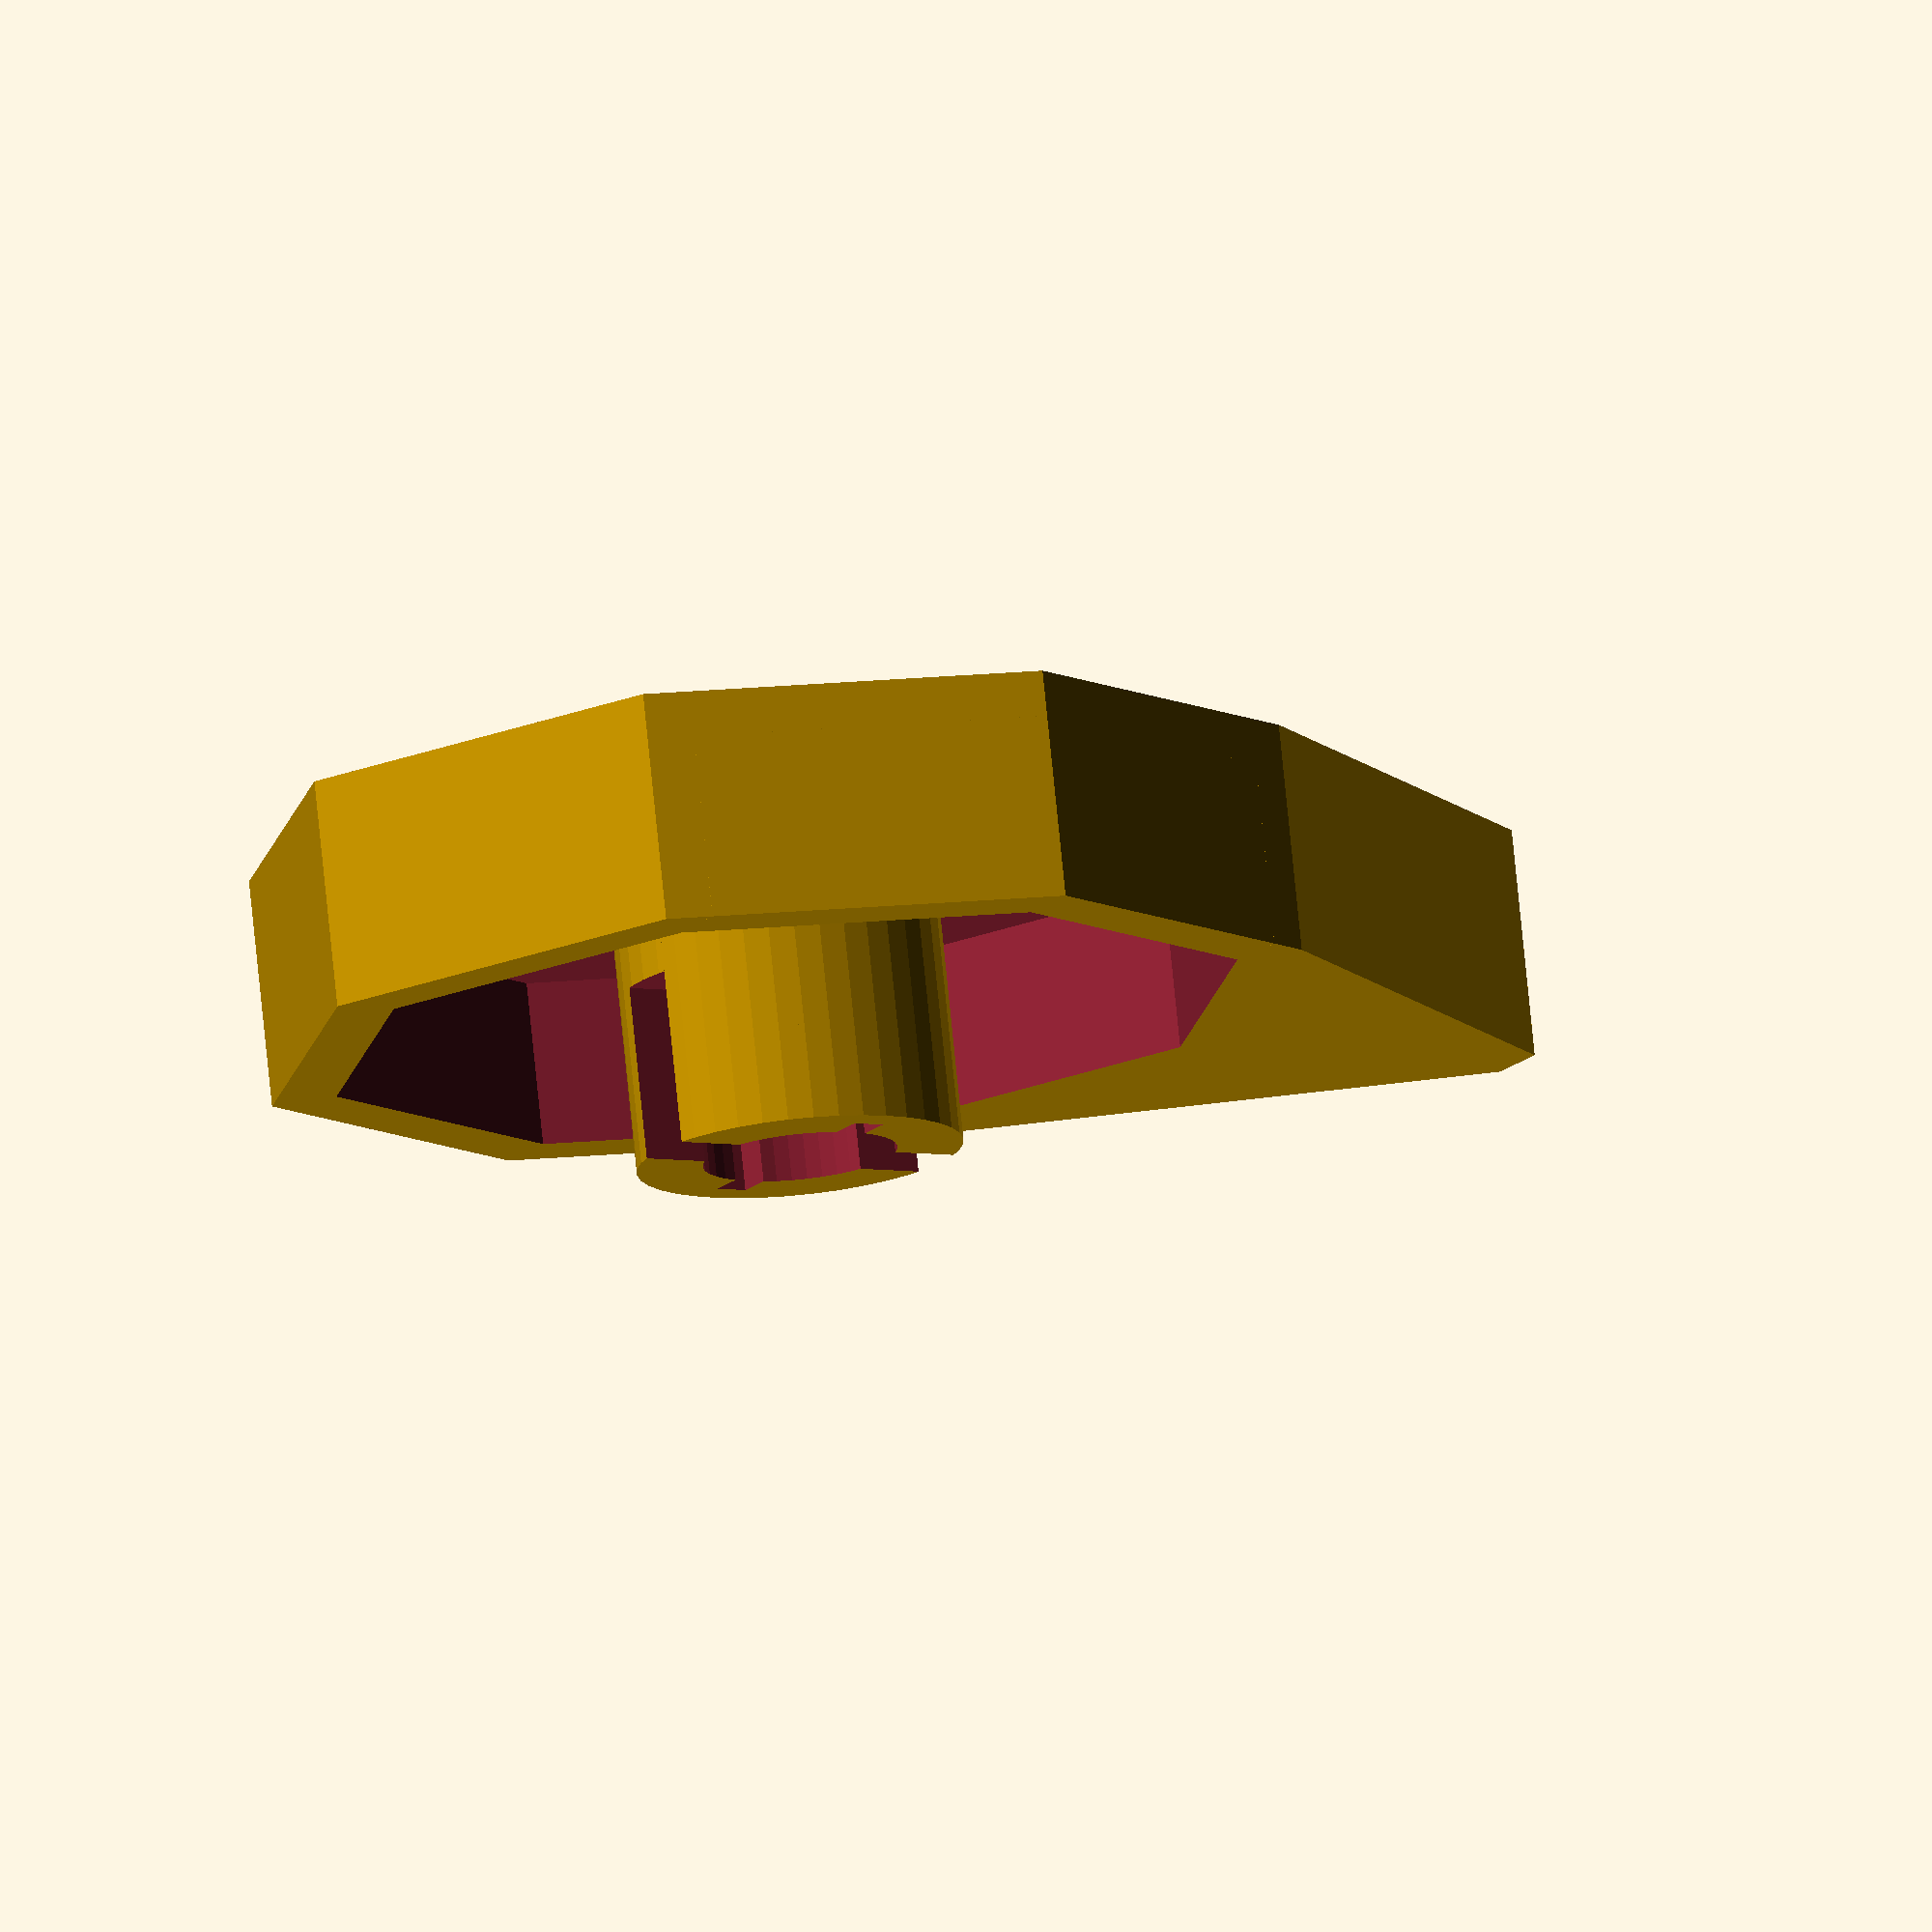
<openscad>
/*
AUTHOR: Samuel M.H. <samuel.mh@gmail.com>
DESCRIPTION:
  A short knob.
*/ 

PIVOT_H = 11;
PIVOT_V_CUT = 6.7;
PIVOT_R = 5.9/2;


KNOB_R = 32/2;
KNOB_H = PIVOT_H-4;


THICKNESS = 2;

$fn=40;


module brand(){
    translate([-9,3,-0.1])
    linear_extrude(0.6)
    mirror([0,1,0])
    text("SMH", size=6);
}


module knob(){
    difference(){
        hull(){
            cylinder(r=KNOB_R, h=KNOB_H, $fn=8); 
            translate([25,-1,])
            cube([1,2,KNOB_H]);
            }
         translate([0,0,THICKNESS])
            cylinder(r=KNOB_R-THICKNESS, h=KNOB_H, $fn=8);
        }    
}


module pivot(){
    difference(){
        cylinder(r=PIVOT_R+THICKNESS, h=PIVOT_H);
        translate([0,0,1.5])
        difference(){  // Half circle cut
            cylinder(r=PIVOT_R, h=PIVOT_H+2);
            translate([-10,1,-0.1])
            cube([20,20,PIVOT_V_CUT],center=false);
        }       
        translate([-10,-1,PIVOT_V_CUT-1])
        cube([20,2,30]);
        
        translate([0,0,15+THICKNESS])
        cube([1, PIVOT_R*2+2,30], center=true);
    }
}





// PIECE
difference(){
    union(){
        knob();
        pivot();
    }
    brand();
}
</openscad>
<views>
elev=103.5 azim=211.8 roll=185.7 proj=o view=wireframe
</views>
